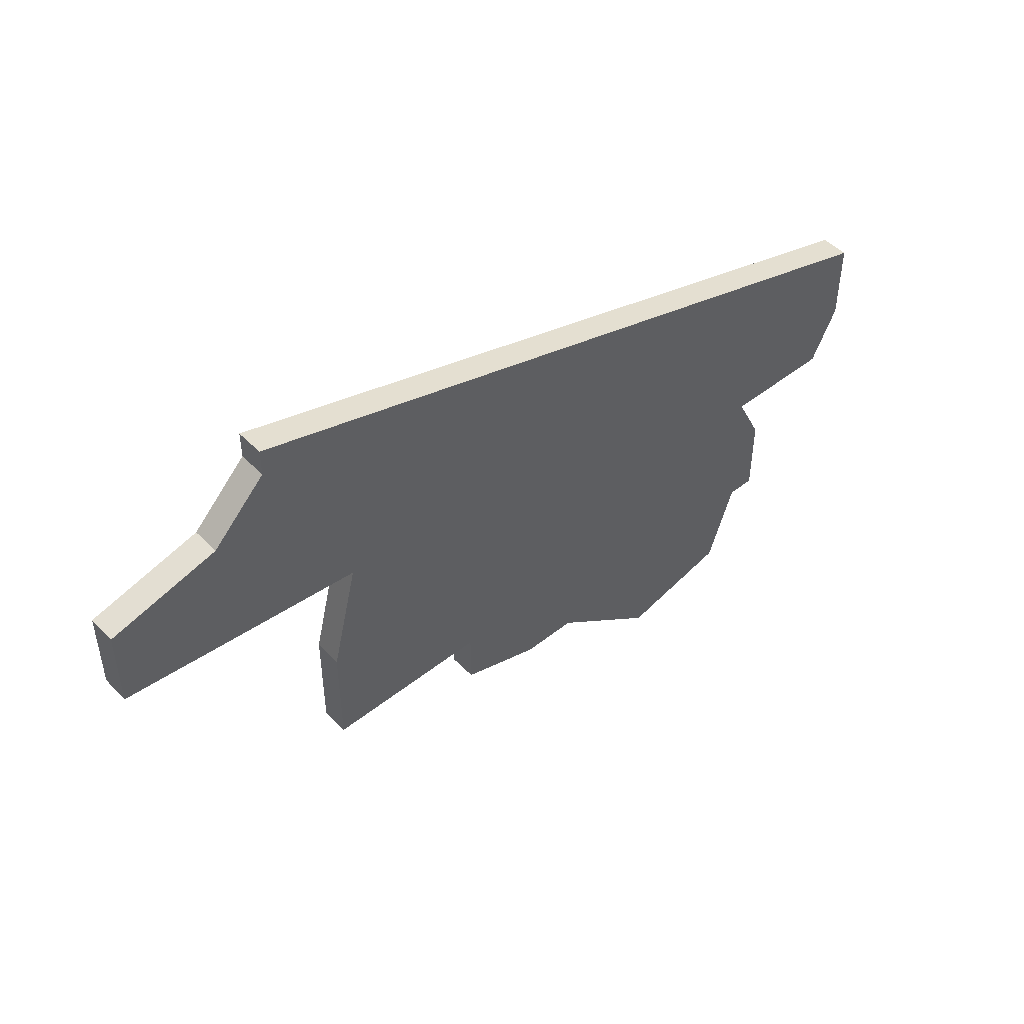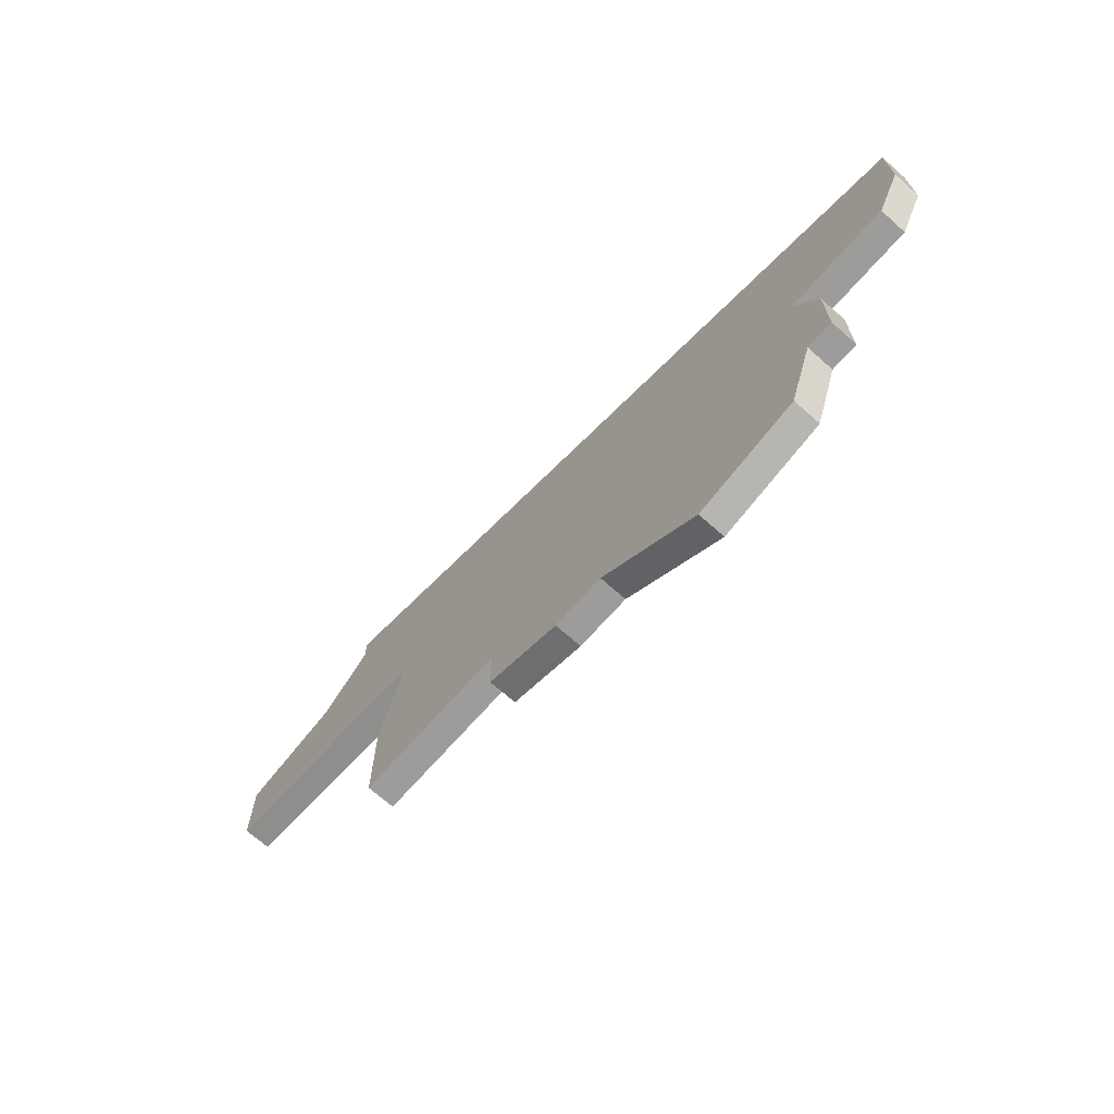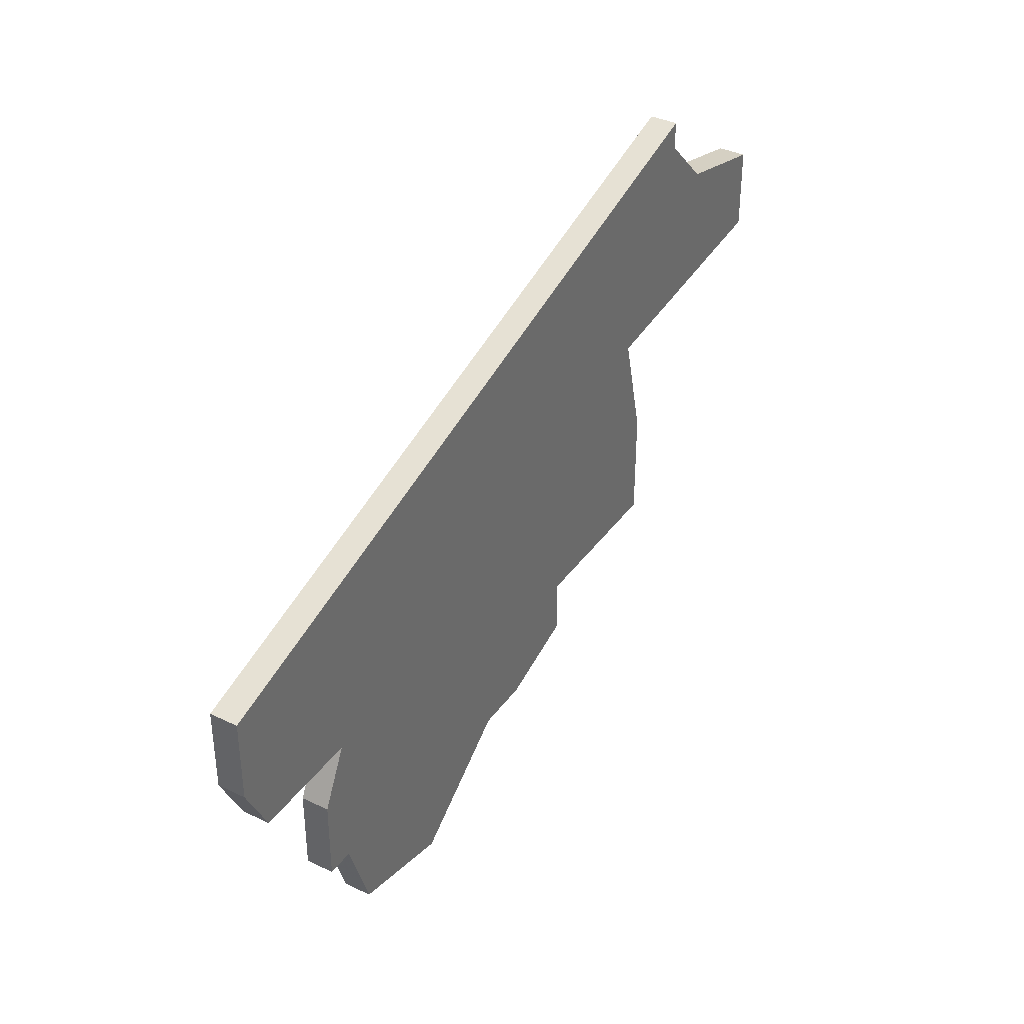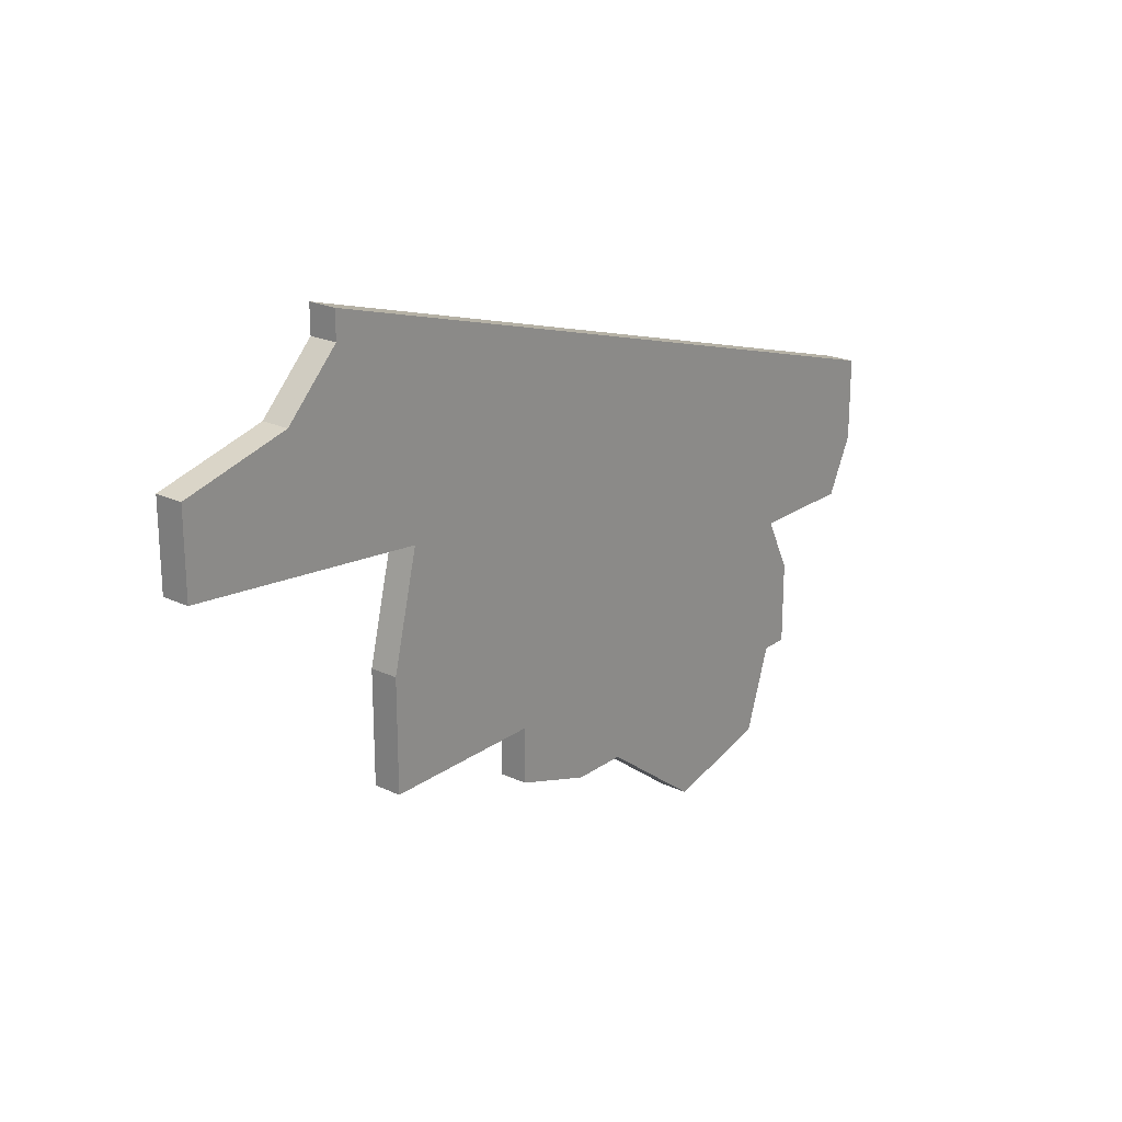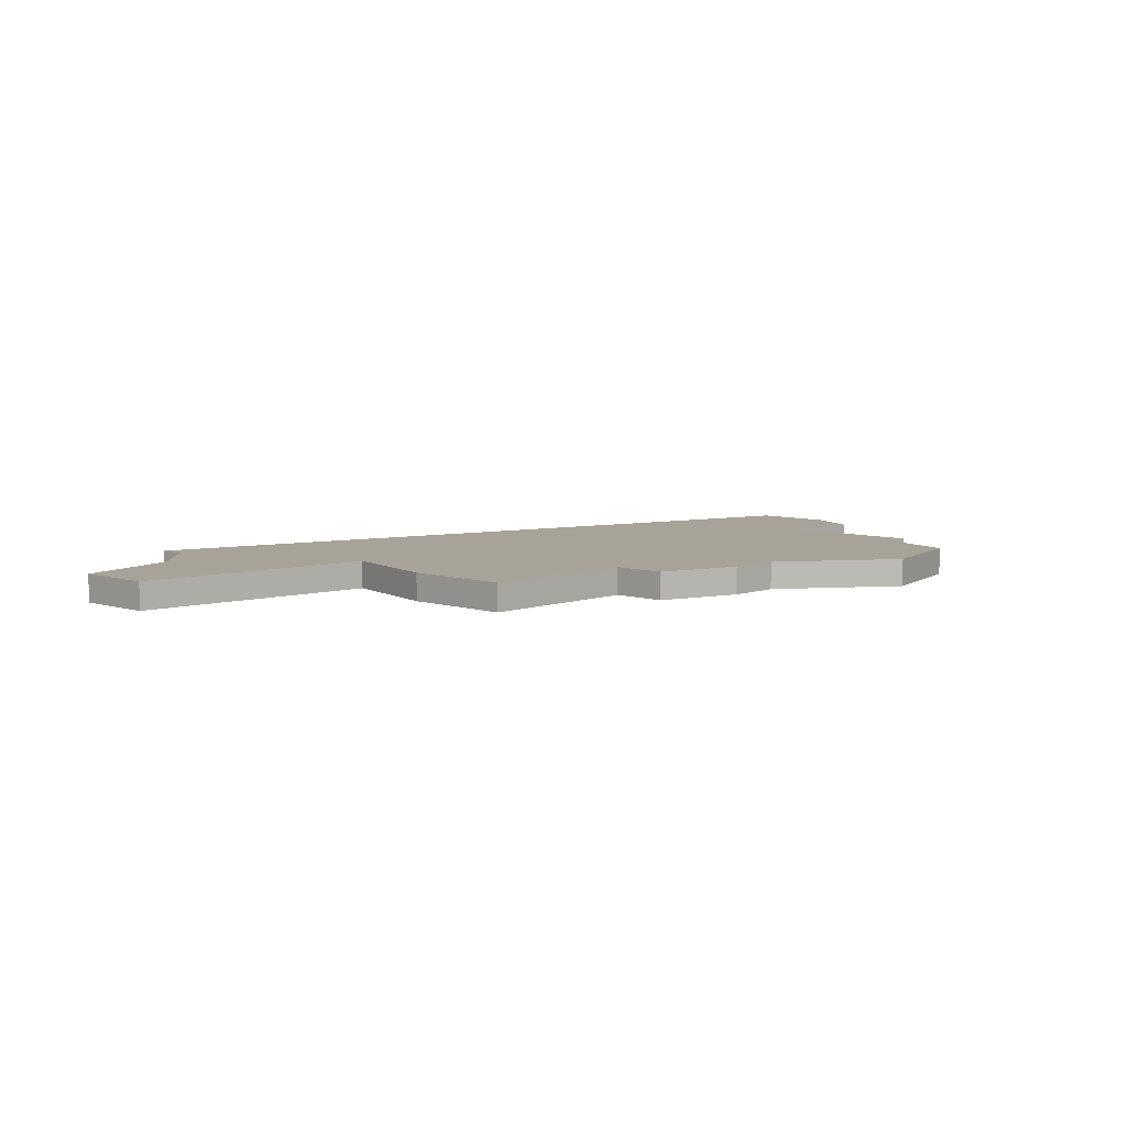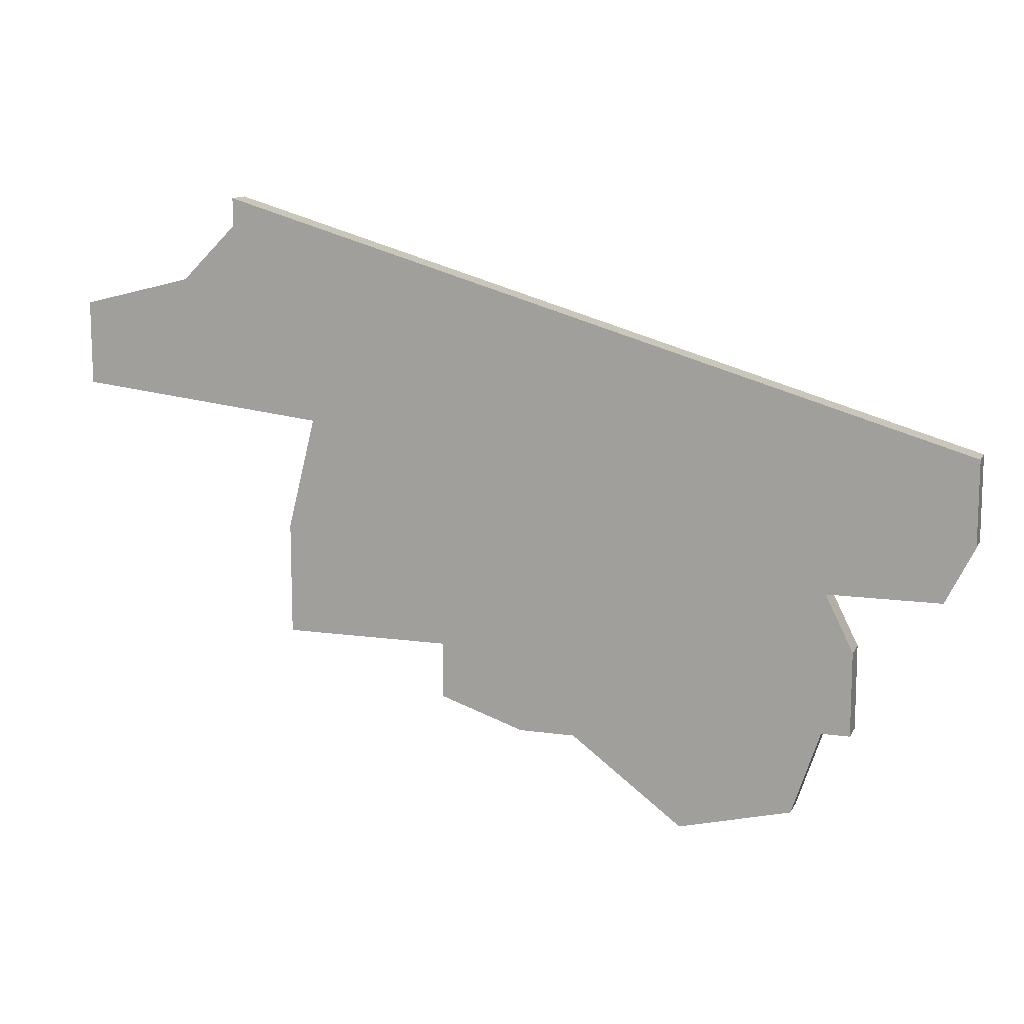
<metadata>
{"format":"obj","ext":"obj","renderer":"f3d","projection":"perspective","resolution":1024,"background":"white","views":[{"elev":48.5,"azim":-41.5,"up":"+Y"},{"elev":-70.3,"azim":48.5,"up":"+Y"},{"elev":37.6,"azim":121.5,"up":"+Y"},{"elev":22.1,"azim":-50.7,"up":"+Y"},{"elev":6.8,"azim":-46.7,"up":"+Z"},{"elev":12.2,"azim":18.5,"up":"+Y"}]}
</metadata>
<code>
v 3600 -805 0
v 3600 -805 1
v 3608 -816 0
v 3608 -816 1
v 3591 -804 0
v 3591 -804 1
v 3591 -801 0
v 3591 -801 1
v 3624 -805 0
v 3624 -805 1
v 3624 -808 0
v 3624 -808 1
v 3599 -813 0
v 3599 -813 1
v 3599 -809 0
v 3599 -809 1
v 3623 -810 0
v 3623 -810 1
v 3614 -819 0
v 3614 -819 1
v 3597 -797 0
v 3597 -797 1
v 3597 -798 0
v 3597 -798 1
v 3605 -813 0
v 3605 -813 1
v 3605 -815 0
v 3605 -815 1
v 3620 -812 0
v 3620 -812 1
v 3620 -815 0
v 3620 -815 1
v 3595 -800 0
v 3595 -800 1
v 3619 -810 0
v 3619 -810 1
v 3619 -815 0
v 3619 -815 1
v 3610 -816 0
v 3610 -816 1
v 3618 -818 0
v 3618 -818 1
f 25 13 15
f 1 25 15
f 3 27 25
f 9 1 21
f 33 5 7
f 1 33 23
f 1 23 21
f 33 1 5
f 35 25 1
f 35 39 25
f 37 41 19
f 39 37 19
f 37 39 35
f 35 29 37
f 31 37 29
f 35 9 11
f 17 35 11
f 35 1 9
f 39 3 25
f 16 14 26
f 16 26 2
f 26 28 4
f 22 2 10
f 8 6 34
f 24 34 2
f 22 24 2
f 6 2 34
f 2 26 36
f 26 40 36
f 20 42 38
f 20 38 40
f 36 40 38
f 38 30 36
f 30 38 32
f 12 10 36
f 12 36 18
f 10 2 36
f 26 4 40
f 24 22 23
f 23 22 21
f 34 24 33
f 33 24 23
f 8 34 7
f 7 34 33
f 6 8 5
f 5 8 7
f 2 6 1
f 1 6 5
f 16 2 15
f 15 2 1
f 14 16 13
f 13 16 15
f 26 14 25
f 25 14 13
f 28 26 27
f 27 26 25
f 4 28 3
f 3 28 27
f 40 4 39
f 39 4 3
f 20 40 19
f 19 40 39
f 42 20 41
f 41 20 19
f 38 42 37
f 37 42 41
f 32 38 31
f 31 38 37
f 30 32 29
f 29 32 31
f 36 30 35
f 35 30 29
f 18 36 17
f 17 36 35
f 12 18 11
f 11 18 17
f 22 10 21
f 21 10 9
f 10 12 9
f 9 12 11

</code>
